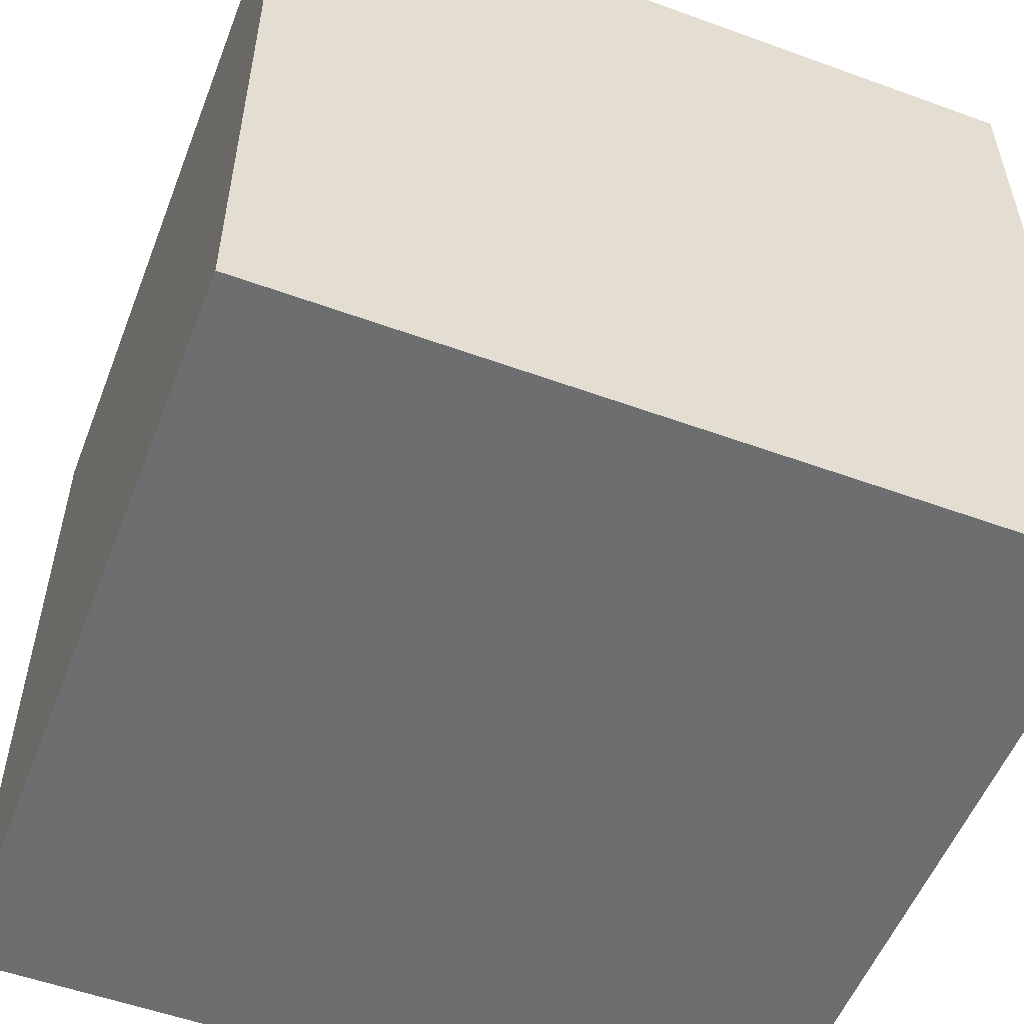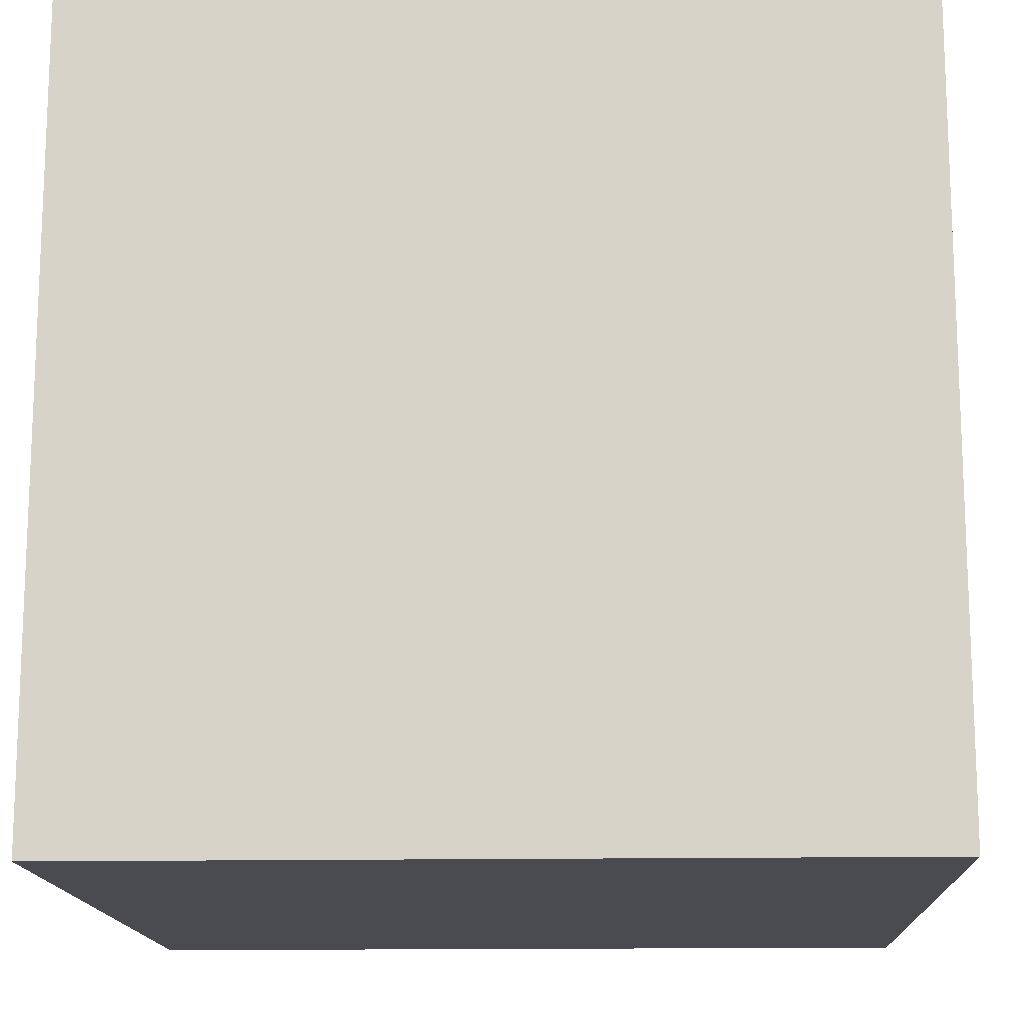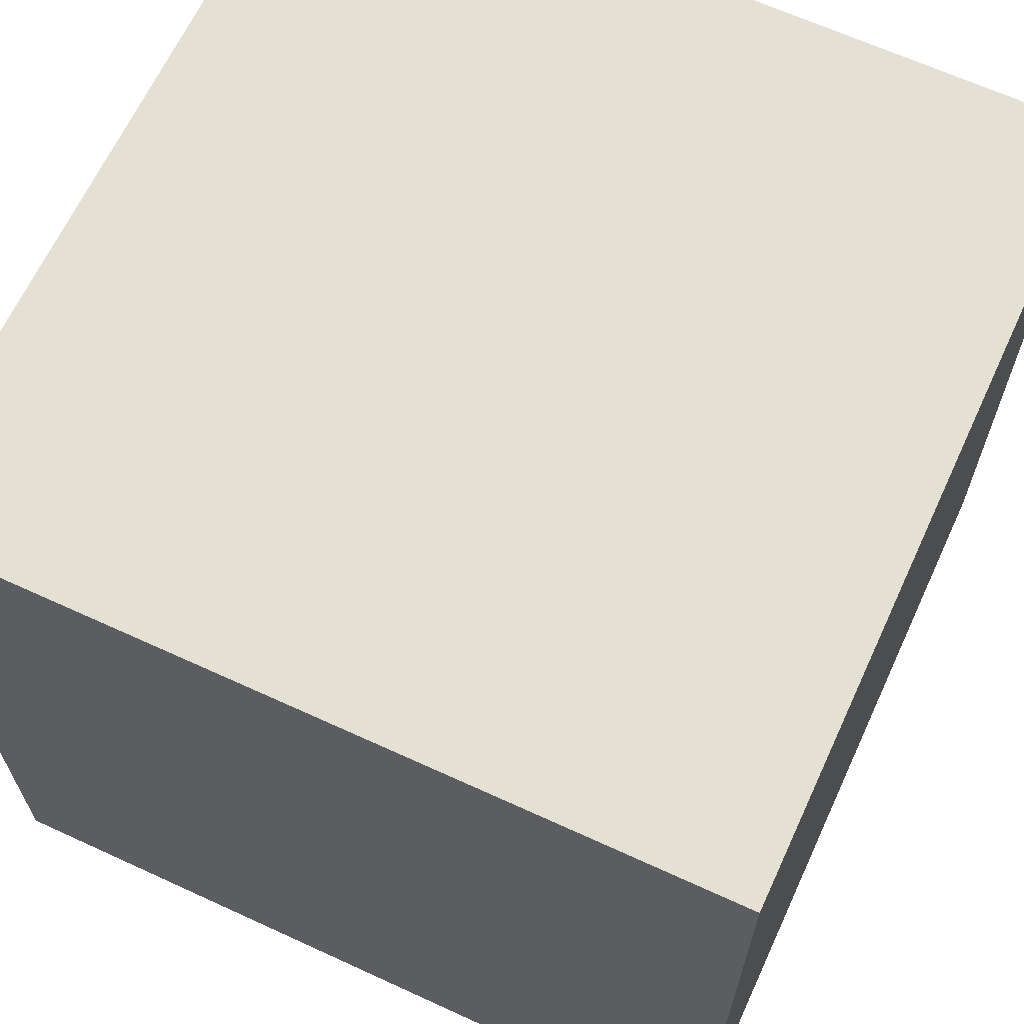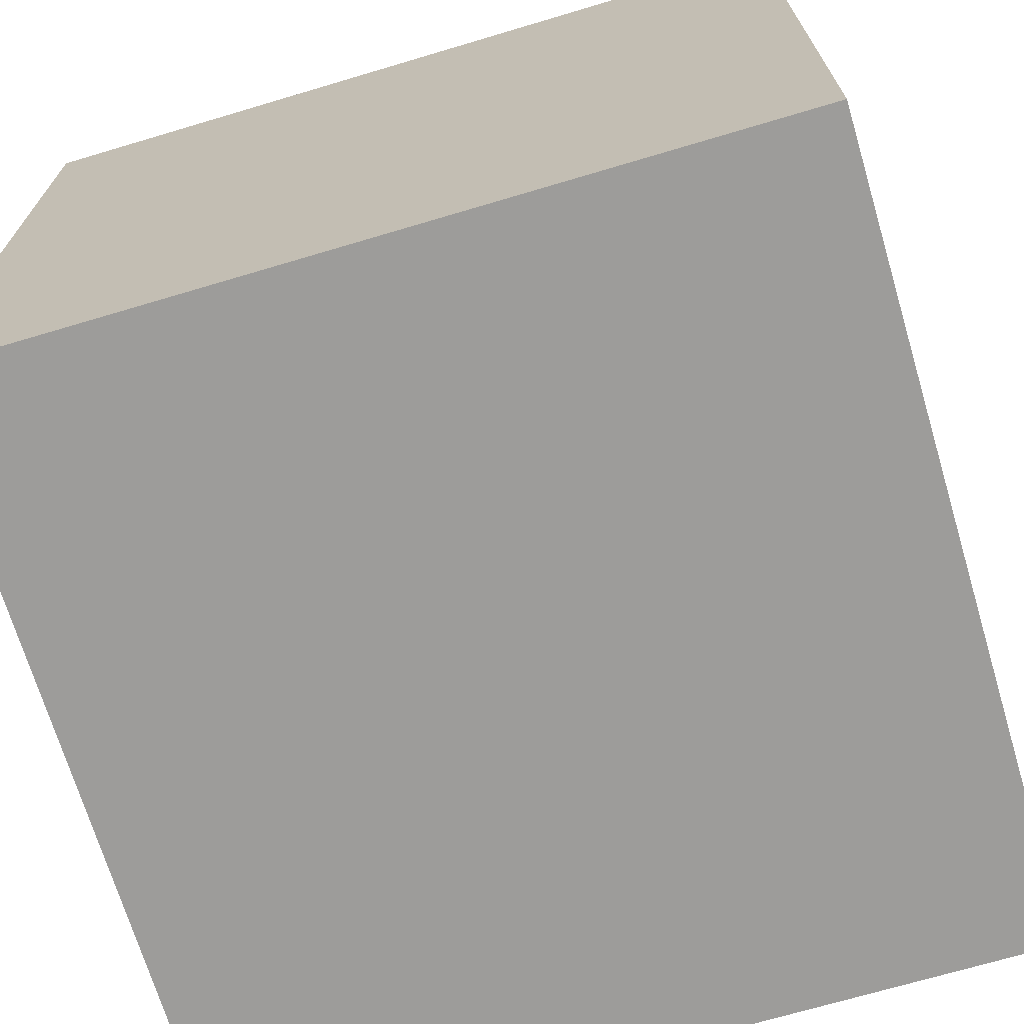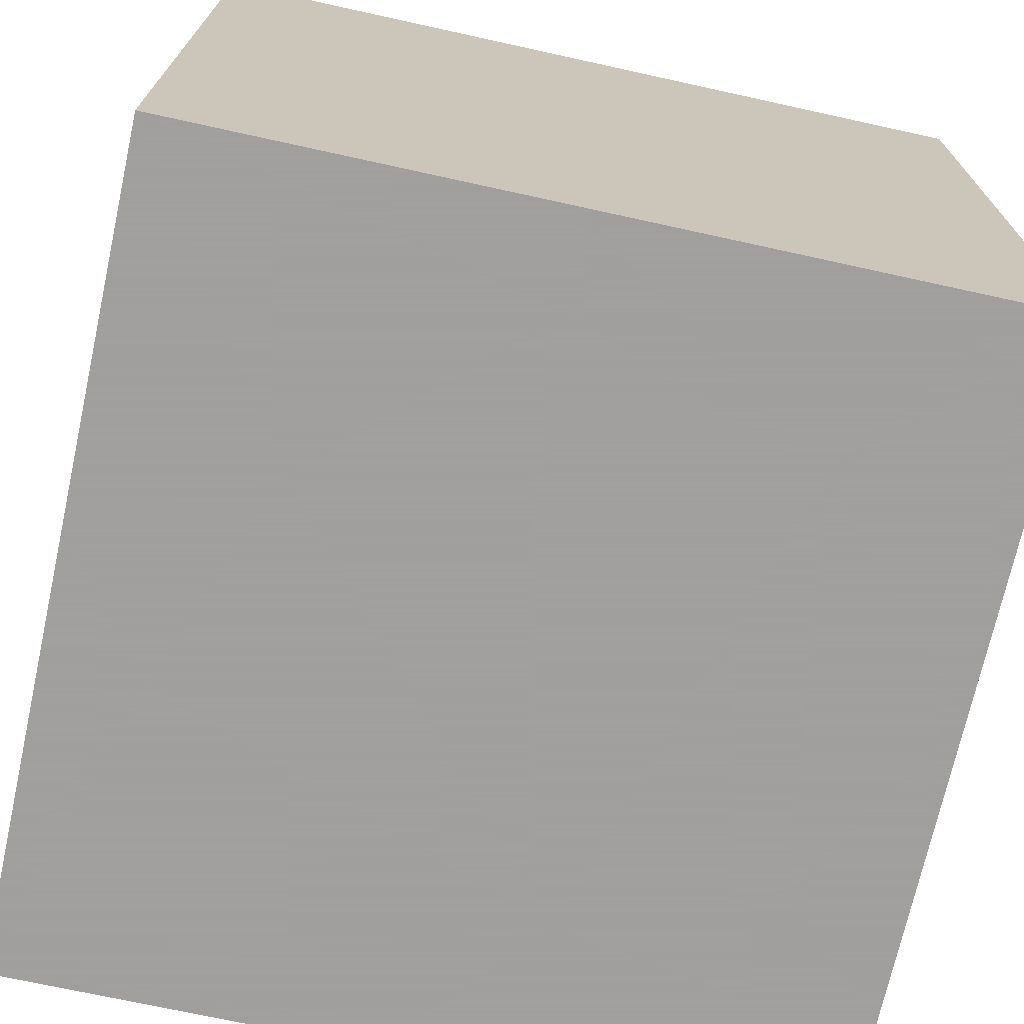
<metadata>
{"format":"obj","ext":"obj","renderer":"f3d","projection":"perspective","resolution":1024,"background":"white","views":[{"elev":-54.3,"azim":-111.1,"up":"+Y"},{"elev":-14.6,"azim":-87.7,"up":"+Y"},{"elev":65.4,"azim":24.8,"up":"+Z"},{"elev":-70.1,"azim":106.6,"up":"+Y"},{"elev":-71.5,"azim":-12.4,"up":"+Z"}]}
</metadata>
<code>
o shoe_91
v 0.3126 1.5 0.5405
v 0.04131 1.5 1.197
v -0.2722 1.5 0.781
v -0.03309 1.5 1.28
v -0.03309 1.4 1.28
v -0.01217 1.5 0.3616
v -0.01217 1.4 0.3616
v 0.1472 1.5 0.3852
v -0.2185 1.5 1.032
v -0.2185 1.4 1.032
v -0.2727 1.5 1.247
v -0.2727 1.4 1.247
v -0.1781 1.5 0.5761
v 0.04148 1.5 1.181
v 0.04148 1.4 1.181
v -0.8333 -0.8854 1.5
v -1.146 0.3385 -1.5
v -0.8398 -0.4557 -1.5
v -1.094 -1.5 -0.3125
v -1.042 -1.5 0.625
v -0.5664 1.5 -1.032
v -0.4264 1.5 0.006511
v -0.8854 0.8333 1.5
v 0.09585 1.4 0.9498
v -0.07148 1.5 0.3773
v -0.07148 1.4 0.3773
v -0.1257 1.5 0.4158
v -0.1257 1.4 0.4158
v 0.312 1.5 0.5044
v -0.238 1.5 1.098
v -0.238 1.4 1.098
v 0.1045 1.5 1.081
v -0.2838 1.5 0.7158
v -0.2838 1.4 0.7158
v -0.2701 1.5 0.898
v -0.2453 1.5 0.6345
v 0.0233 1.5 1.225
v -0.2284 1.5 1.065
v 0.05848 1.5 1.172
v -0.1781 1.4 0.5761
v 0.1823 -0.7812 1.5
v 0.3385 0.9245 -1.5
v 0.4167 0.1562 1.5
v 0.1562 1.146 1.5
v 0.8431 -0.8187 -1.5
v 0.07812 -1.5 -0.625
v 0.4427 -1.5 0.2083
v 0.2995 -1.5 1.055
v -0.1302 -1.5 -1.5
v 0.2083 -1.5 -1.25
v 0.7031 -1.5 -0.3776
v 0.1042 -1.5 1.5
v 0.2083 0.5469 1.5
v 0.1953 1.5 0.1562
v 0.7308 1.5 0.8529
v -0.1562 1.5 -1.5
v 0.1302 1.5 1.5
v -0.08464 -1.165 -1.5
v 0.5729 -0.3646 1.5
v 0.09585 1.5 0.9498
v -0.2489 1.5 1.27
v -0.2489 1.4 1.27
v 0.1404 1.5 0.8359
v -0.2481 1.5 1.148
v 0.2684 1.5 0.6731
v 0.2684 1.4 0.6731
v 0.2823 1.5 0.6582
v 0.2823 1.4 0.6582
v -0.1042 -0.1562 1.5
v 0 -1.5 0.05208
v -0.2083 -1.5 0.651
v -0.1133 1.5 0.3981
v -0.1042 1.5 1.354
v -0.1008 1.5 1.324
v 0.05848 1.4 1.172
v -0.2196 1.5 1.308
v 0.1067 1.4 0.9934
v 0.112 1.5 0.3676
v 0.112 1.4 0.3676
v -0.283 1.5 0.7374
v -0.283 1.4 0.7374
v 0.1956 1.5 0.3901
v -0.3342 1.5 0.8457
v -0.3342 1.4 0.8457
v 0.1077 1.5 0.8939
v 0.1077 1.4 0.8939
v 1.211 -0.625 1.5
v 1.081 0.6315 -1.5
v 1.25 0.1562 1.5
v 1.5 1.5 1.5
v 1.224 -1.5 -0.625
v 1.068 -1.5 0.1823
v 1.25 -1.5 0.8333
v 1.042 0.625 1.5
v 1.5 1.5 -1.5
v -0.2795 1.5 0.6971
v 0.2353 1.5 0.7338
v -0.1105 1.5 0.4607
v -0.1105 1.4 0.4607
v 0.1238 1.5 0.8797
v -0.2407 1.5 0.9389
v -0.1104 1.5 0.4441
v -0.0137 1.5 1.264
v -0.2722 1.4 0.781
v -0.1104 1.4 0.4441
v -0.2212 1.5 1.017
v 0.2567 1.5 0.7124
v 0.2567 1.4 0.7124
v -0.3117 1.5 0.8738
v -0.1008 1.4 1.324
v 0.3095 1.5 0.5665
v 0.3095 1.4 0.5665
v 0.1238 1.4 0.8797
v -0.5469 0.2148 1.5
v -0.4687 -1.5 0.1562
v -0.4427 -1.5 1.198
v -0.638 -1.5 -0.4948
v -0.4948 -1.5 -1.029
v -0.5208 -0.5729 1.5
v -1.5 -1.042 -0.8333
v -1.5 -1.081 0.5208
v -1.5 0.1823 0.4818
v -1.5 0.4427 -0.1562
v -1.5 0.625 1.25
v -1.5 0.651 -0.6641
v -1.5 -0.1302 -1.5
v -1.5 0.638 -1.224
v -1.5 -0.1302 1.5
v -1.5 -0.05208 -1.094
v -1.5 0.02604 1.094
v -1.5 0 -0.4687
v -1.5 1.042 0.4427
v -1.5 1.198 0
v -1.5 1.5 1.5
v -1.5 1.146 -0.4167
v -1.5 -0.4427 0.1562
v -1.5 -0.5208 1.224
v -1.5 -0.625 -1.25
v -1.5 -0.5729 0.7292
v -1.5 -1.5 -0.1302
v -1.5 -1.5 1.5
v -1.5 -1.5 -1.5
v -1.5 1.5 -1.5
v -1.5 0.6771 0.8333
v -1.5 1.5 0.1042
v -1.5 -1.198 0.1042
v -1.5 -1.198 -0.3906
v -1.5 -0.4427 -0.625
v -0.2756 1.5 0.6802
v -0.2756 1.4 0.6802
v -0.07145 1.5 1.297
v -0.07145 1.4 1.297
v -0.2196 1.4 1.308
v 0.5208 -1.042 1.5
v 0.8333 -1.5 -1.042
v 1.5 -1.5 -1.5
v 0.7812 1.276 1.5
v 0.8691 1.5 -0.8073
v -0.2526 1.5 1.179
v -0.2526 1.4 1.179
v 0.07151 1.5 1.152
v 0.07151 1.4 1.152
v 0.2349 1.5 0.4018
v 0.3047 1.5 0.4867
v 0.3047 1.4 0.4867
v -0.2117 1.5 0.6053
v 1.5 -0.651 -1.224
v 1.5 0.1514 -0.2018
v 1.5 -0.09115 1.289
v 1.5 -0.1042 -1.5
v 1.5 0.1953 -1.152
v 1.5 -0.1042 1.5
v 1.5 1.084 0.5208
v 1.5 1.048 -0.931
v 1.5 -0.402 0.5273
v 1.5 -1.5 -0.1562
v 1.5 -1.5 1.5
v 1.5 1.5 -0.1042
v 1.5 -1.159 -0.4948
v 1.5 -1.178 0.6771
v -0.3417 1.5 0.815
v 0.2127 1.5 0.7564
v 0.2127 1.4 0.7564
v -1.172 -0.5859 1.5
v -1.276 0.05208 1.5
v -1.198 -1.5 -0.8333
v -1.146 -1.5 0.1823
v -1.198 0.5208 1.5
v -1.25 1.5 -0.09115
v -0.6722 1.5 1.152
v -0.1133 1.4 0.3981
v -0.08101 1.5 1.313
v 0.06992 1.5 0.3813
v -0.2621 1.5 0.9147
v -0.2621 1.4 0.9147
v -0.2703 1.5 0.7744
v -0.2703 1.4 0.7744
v -0.2538 1.5 1.175
v -0.3125 1.055 1.5
v -0.2604 -1.211 1.5
v -0.2212 1.4 1.017
v 0.1067 1.5 0.9934
v -0.1318 1.5 0.5162
v 0.1956 1.4 0.3901
v 0.8333 0.1562 1.5
v 0.7812 -1.5 1.276
v 0.8333 -1.5 0.625
v 0.3157 1.5 0.5137
v 0.3157 1.4 0.5137
v 0.2349 1.4 0.4018
v 0.1045 1.4 1.081
v 0.01045 1.5 1.245
v 0.01045 1.4 1.245
v 0.1848 1.5 0.7742
v -0.2361 1.5 1.287
v -0.3078 1.4 0.7728
v 0.2727 1.5 0.4344
v -0.2444 1.5 0.9271
v -0.2444 1.4 0.9271
v -0.3078 1.5 0.7728
v -0.3117 1.4 0.8738
v -0.2551 1.5 1.171
v -0.2551 1.4 1.171
v -0.3327 1.5 0.7844
v -0.3327 1.4 0.7844
v -0.2371 1.5 0.9506
v -0.2371 1.4 0.9506
v -0.2768 1.5 0.8842
v -0.2768 1.4 0.8842
v 0.2727 1.4 0.4344
v -0.08101 1.4 1.313
v -0.2453 1.4 0.6345
v -0.3417 1.4 0.815
v -0.2666 1.5 1.258
v -0.2666 1.4 1.258
v -0.03442 1.5 0.3645
v -0.03442 1.4 0.3645
v -0.2414 1.5 1.125
v -0.2414 1.4 1.125
v 0.02318 1.5 0.3626
v 0.02318 1.4 0.3626
v -0.2328 1.5 0.9923
v 0.1472 1.4 0.3852
v 0.04131 1.4 1.197
v -0.2328 1.4 0.9923
v -0.1351 1.5 1.335
v -0.1351 1.4 1.335
v -0.323 1.5 0.8598
v 0.06992 1.4 0.3813
v 0.157 1.5 0.7921
v 0.157 1.4 0.7921
v -0.1318 1.4 0.5162
f 128 137 141
f 16 184 141
f 184 128 141
f 116 52 141
f 52 200 141
f 121 140 141
f 200 16 141
f 137 139 141
f 121 146 140
f 140 20 141
f 184 185 128
f 139 121 141
f 140 187 20
f 128 130 137
f 20 116 141
f 200 119 16
f 146 147 140
f 16 119 184
f 20 71 116
f 116 48 52
f 128 124 130
f 52 154 200
f 134 124 128
f 130 139 137
f 139 136 121
f 136 146 121
f 140 19 187
f 187 115 20
f 116 71 48
f 119 185 184
f 185 134 128
f 130 122 139
f 115 71 20
f 200 41 119
f 119 114 185
f 185 188 134
f 147 142 140
f 48 206 52
f 177 154 52
f 154 41 200
f 147 120 142
f 142 19 140
f 19 115 187
f 206 177 52
f 122 136 139
f 136 147 146
f 142 186 19
f 41 69 119
f 69 114 119
f 114 188 185
f 124 144 130
f 136 148 147
f 144 122 130
f 19 117 115
f 115 70 71
f 23 134 188
f 186 117 19
f 148 120 147
f 71 47 48
f 114 23 188
f 122 123 136
f 70 47 71
f 177 87 154
f 154 59 41
f 41 59 69
f 134 144 124
f 48 207 206
f 144 132 122
f 136 131 148
f 117 70 115
f 47 207 48
f 93 177 206
f 59 43 69
f 69 53 114
f 123 131 136
f 186 118 117
f 117 46 70
f 87 59 154
f 134 132 144
f 120 138 142
f 142 118 186
f 207 93 206
f 114 199 23
f 132 123 122
f 148 138 120
f 47 92 207
f 43 53 69
f 53 199 114
f 199 134 23
f 118 46 117
f 46 47 70
f 59 205 43
f 46 51 47
f 132 133 123
f 123 125 131
f 131 129 148
f 148 129 138
f 92 93 207
f 87 205 59
f 134 145 132
f 138 126 142
f 169 177 180
f 177 172 87
f 87 89 205
f 53 44 199
f 190 145 134
f 125 129 131
f 129 126 138
f 18 142 126
f 58 142 18
f 142 49 118
f 118 50 46
f 47 51 92
f 175 169 180
f 169 172 177
f 205 53 43
f 189 145 190
f 133 135 123
f 58 49 142
f 92 177 93
f 205 94 53
f 199 57 134
f 22 189 190
f 145 133 132
f 135 125 123
f 46 155 51
f 92 176 177
f 172 89 87
f 44 57 199
f 190 134 57
f 242 190 30
f 190 242 109
f 190 109 248
f 224 220 33
f 190 248 83
f 224 33 190
f 181 224 190
f 190 83 181
f 22 190 33
f 17 18 126
f 49 50 118
f 180 177 176
f 73 190 57
f 190 215 61
f 64 30 190
f 11 159 198
f 222 64 190
f 11 198 222
f 190 61 234
f 11 222 190
f 190 234 11
f 242 30 38
f 9 106 242
f 242 38 9
f 226 101 242
f 80 33 220
f 220 3 196
f 220 196 80
f 242 35 228
f 242 228 109
f 13 203 22
f 22 33 96
f 36 166 13
f 22 96 149
f 22 149 36
f 36 13 22
f 125 127 129
f 45 58 18
f 51 91 92
f 179 180 176
f 179 175 180
f 89 94 205
f 94 44 53
f 76 215 190
f 73 74 246
f 76 190 73
f 73 246 76
f 30 64 238
f 242 101 218
f 194 35 242
f 242 218 194
f 72 54 22
f 22 203 98
f 27 72 22
f 98 102 27
f 22 98 27
f 50 155 46
f 168 175 179
f 94 157 44
f 212 73 57
f 73 103 4
f 192 74 73
f 4 151 192
f 73 4 192
f 54 72 25
f 240 193 54
f 6 240 54
f 54 25 236
f 54 236 6
f 145 135 133
f 127 126 129
f 155 91 51
f 212 55 37
f 212 103 73
f 78 54 193
f 42 45 18
f 91 176 92
f 55 212 57
f 2 37 55
f 39 14 2
f 55 161 39
f 55 39 2
f 82 163 54
f 78 8 82
f 54 78 82
f 158 22 54
f 135 127 125
f 42 18 17
f 168 173 175
f 173 169 175
f 172 94 89
f 157 57 44
f 161 55 32
f 164 29 54
f 54 163 217
f 217 164 54
f 21 189 22
f 135 143 127
f 127 143 126
f 94 90 157
f 55 60 202
f 55 202 32
f 55 54 29
f 55 29 208
f 145 143 135
f 17 126 143
f 45 49 58
f 49 156 50
f 21 145 189
f 45 156 49
f 156 155 50
f 173 172 169
f 172 90 94
f 157 90 57
f 60 55 97
f 214 250 63
f 60 97 182
f 182 214 63
f 182 63 100
f 100 85 60
f 182 100 60
f 208 1 55
f 158 21 22
f 21 143 145
f 42 17 143
f 88 45 42
f 173 90 172
f 55 57 90
f 107 97 55
f 55 1 111
f 55 111 67
f 65 107 55
f 55 67 65
f 174 168 171
f 91 156 176
f 167 168 179
f 158 54 55
f 155 156 91
f 179 176 156
f 174 173 168
f 95 88 42
f 171 168 167
f 56 21 158
f 56 42 143
f 167 179 156
f 178 173 174
f 178 158 55
f 95 56 158
f 56 143 21
f 95 42 56
f 170 45 88
f 170 171 167
f 95 174 171
f 95 178 174
f 178 90 173
f 178 55 90
f 95 158 178
f 95 170 88
f 170 156 45
f 170 167 156
f 95 171 170
f 239 15 31
f 239 5 15
f 30 238 239
f 239 31 30
f 15 10 31
f 5 239 152
f 15 5 213
f 239 238 64
f 162 10 15
f 38 30 31
f 31 10 38
f 151 4 5
f 5 152 151
f 152 239 160
f 244 15 213
f 103 212 213
f 213 5 103
f 64 222 223
f 223 239 64
f 162 211 10
f 75 162 15
f 10 9 38
f 5 4 103
f 160 62 152
f 223 160 239
f 2 14 15
f 15 244 2
f 37 2 244
f 244 213 37
f 213 212 37
f 222 198 223
f 211 162 32
f 10 211 77
f 162 75 161
f 75 15 39
f 10 201 9
f 152 231 151
f 12 62 160
f 152 62 153
f 198 159 160
f 160 223 198
f 14 39 15
f 161 32 162
f 32 202 211
f 24 10 77
f 77 211 202
f 39 161 75
f 106 9 201
f 10 24 201
f 192 151 231
f 231 152 110
f 235 62 12
f 12 160 11
f 152 153 247
f 215 76 153
f 153 62 215
f 159 11 160
f 202 60 24
f 24 77 202
f 201 245 106
f 201 24 227
f 231 110 192
f 110 152 247
f 62 235 61
f 235 12 234
f 11 234 12
f 76 246 247
f 247 153 76
f 62 61 215
f 242 106 245
f 201 227 245
f 227 24 219
f 74 192 110
f 110 247 74
f 234 61 235
f 246 74 247
f 86 24 60
f 60 85 86
f 245 227 242
f 101 226 227
f 227 219 101
f 86 219 24
f 85 100 86
f 226 242 227
f 219 218 101
f 86 197 219
f 113 86 100
f 194 218 219
f 219 195 194
f 40 197 86
f 197 104 219
f 113 251 86
f 100 63 113
f 195 219 229
f 232 197 40
f 40 86 251
f 104 197 3
f 104 229 219
f 63 250 251
f 251 113 63
f 35 194 195
f 195 229 35
f 150 197 232
f 166 36 232
f 232 40 166
f 252 40 251
f 196 3 197
f 104 221 229
f 250 214 251
f 229 228 35
f 197 150 34
f 36 149 150
f 150 232 36
f 13 166 40
f 40 252 13
f 251 66 252
f 80 196 197
f 197 81 80
f 3 220 216
f 216 104 3
f 84 221 104
f 109 228 229
f 229 221 109
f 214 182 183
f 183 251 214
f 81 197 34
f 96 33 34
f 34 150 96
f 150 149 96
f 203 13 252
f 183 66 251
f 252 66 249
f 104 216 233
f 221 84 248
f 248 109 221
f 84 104 233
f 182 97 183
f 81 34 33
f 33 80 81
f 252 99 203
f 66 183 108
f 252 249 99
f 243 249 66
f 225 233 216
f 220 224 225
f 225 216 220
f 83 248 84
f 181 83 84
f 84 233 181
f 108 183 97
f 97 107 108
f 98 203 99
f 66 108 65
f 241 99 249
f 79 249 243
f 112 243 66
f 224 181 233
f 233 225 224
f 107 65 108
f 102 98 99
f 99 105 102
f 65 67 66
f 7 99 241
f 241 249 193
f 193 240 241
f 249 79 193
f 8 78 79
f 79 243 8
f 112 204 243
f 112 66 68
f 105 99 237
f 68 66 67
f 237 99 7
f 7 241 6
f 240 6 241
f 78 193 79
f 230 204 112
f 82 8 243
f 243 204 82
f 67 111 112
f 112 68 67
f 27 102 105
f 105 28 27
f 237 26 105
f 6 236 237
f 237 7 6
f 230 210 204
f 230 112 165
f 112 111 1
f 28 105 191
f 26 237 25
f 105 26 191
f 236 25 237
f 217 163 210
f 210 230 217
f 204 210 82
f 164 217 230
f 230 165 164
f 112 209 165
f 209 112 1
f 1 208 209
f 28 191 27
f 191 26 25
f 25 72 191
f 163 82 210
f 29 164 165
f 165 209 29
f 209 208 29
f 72 27 191

</code>
